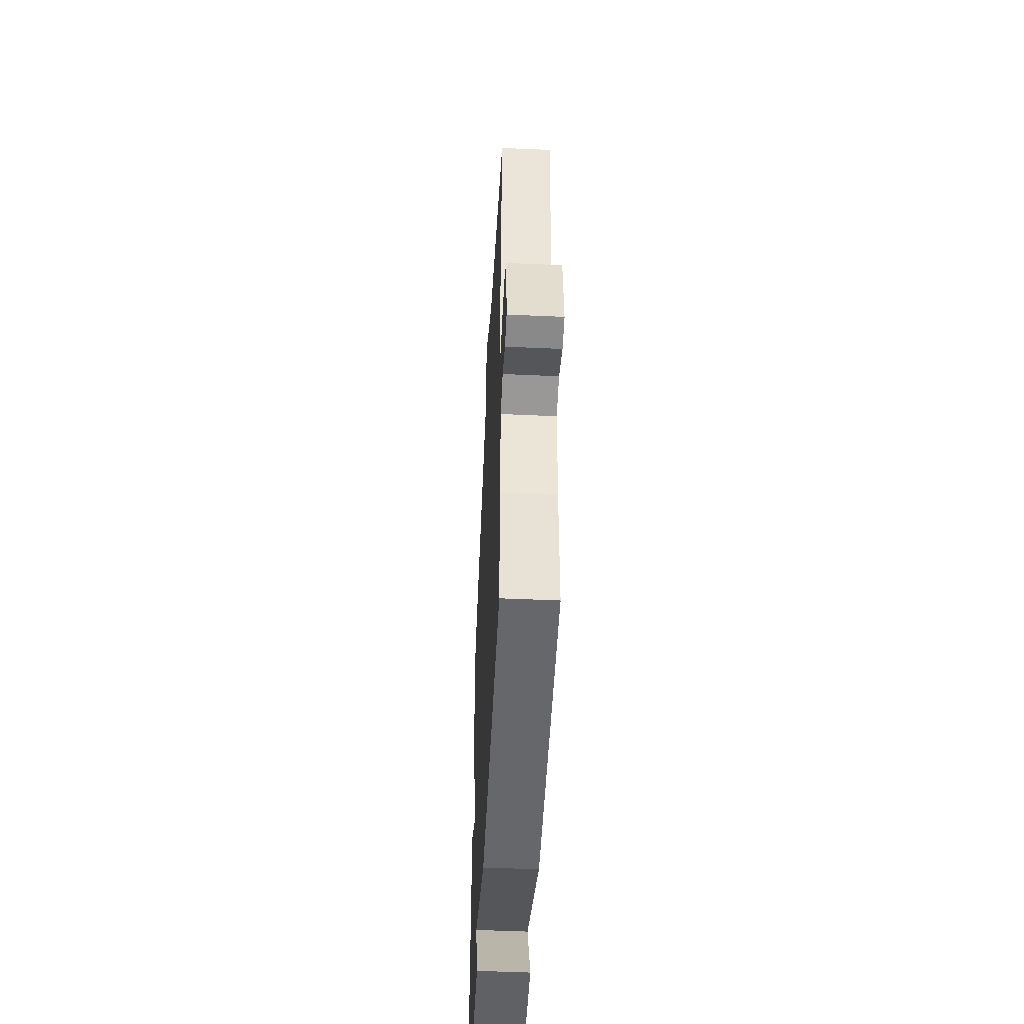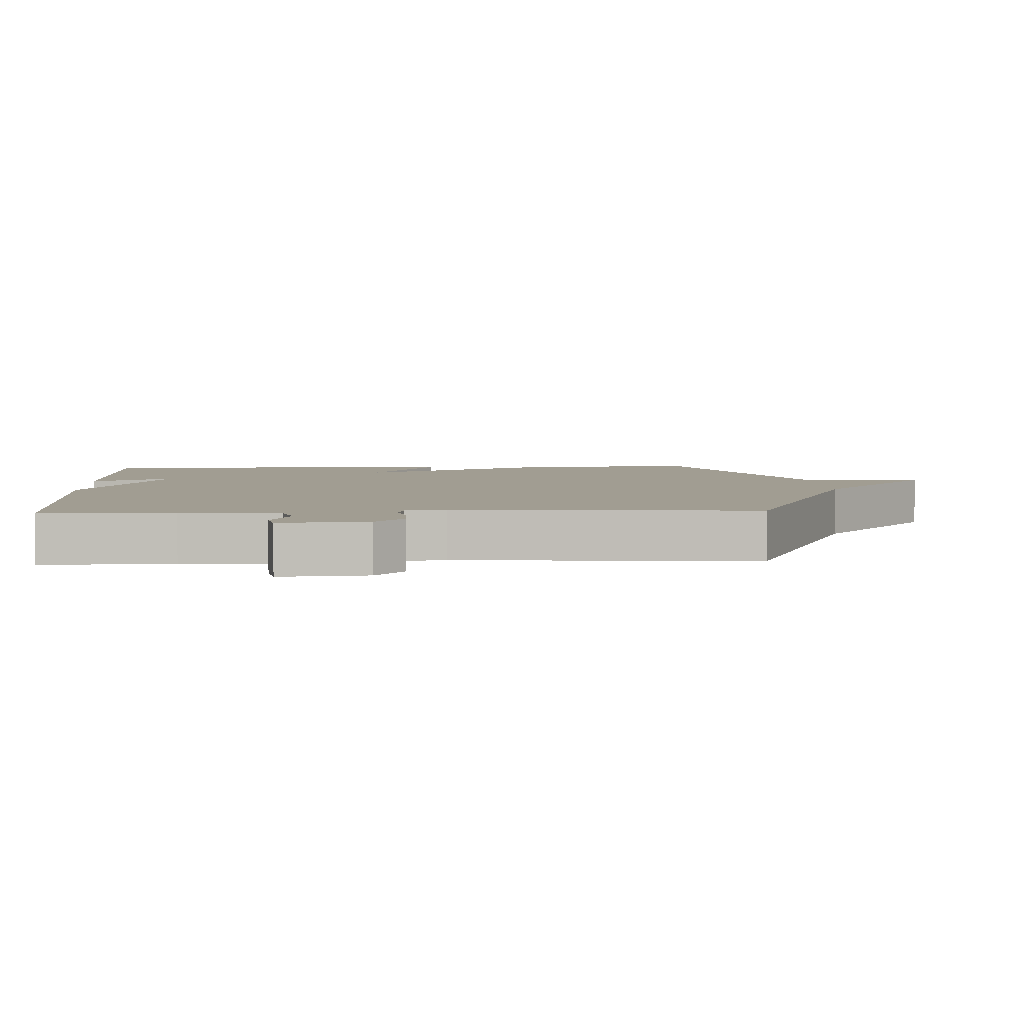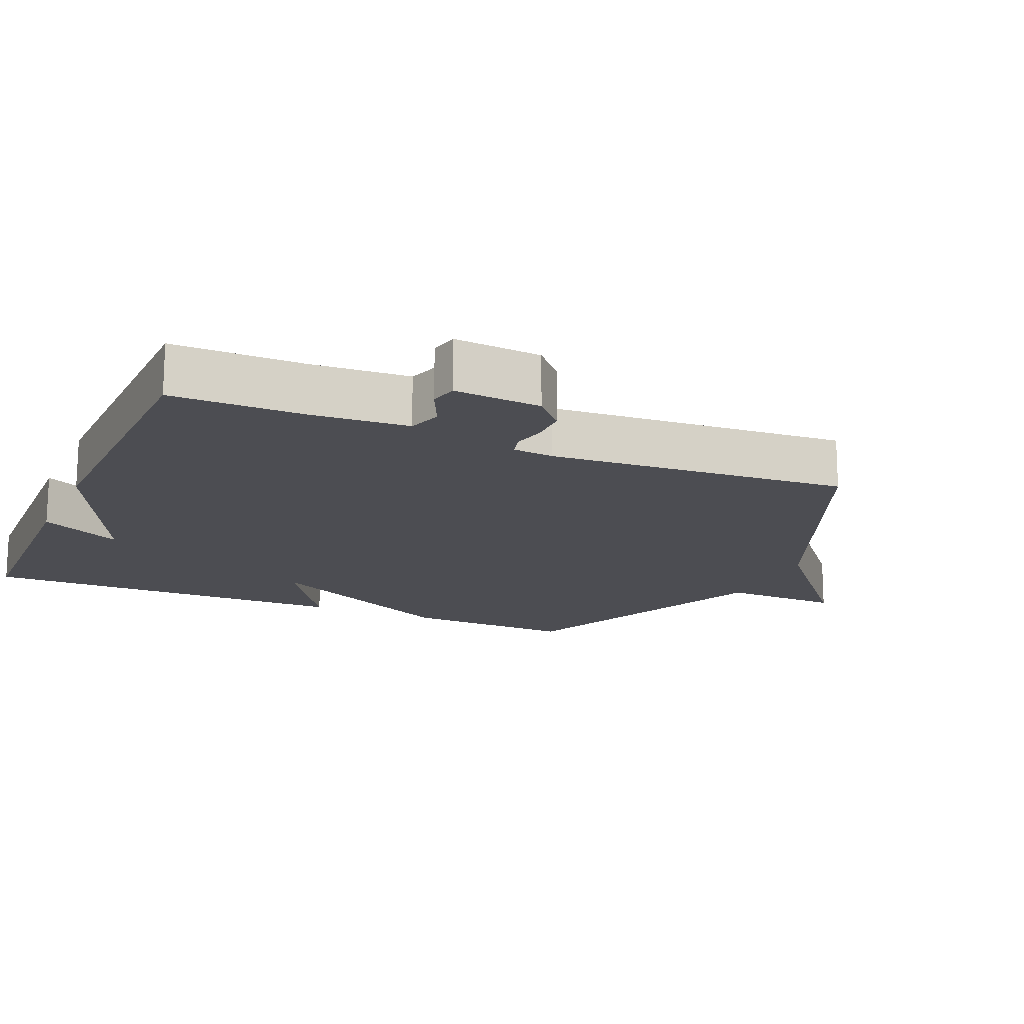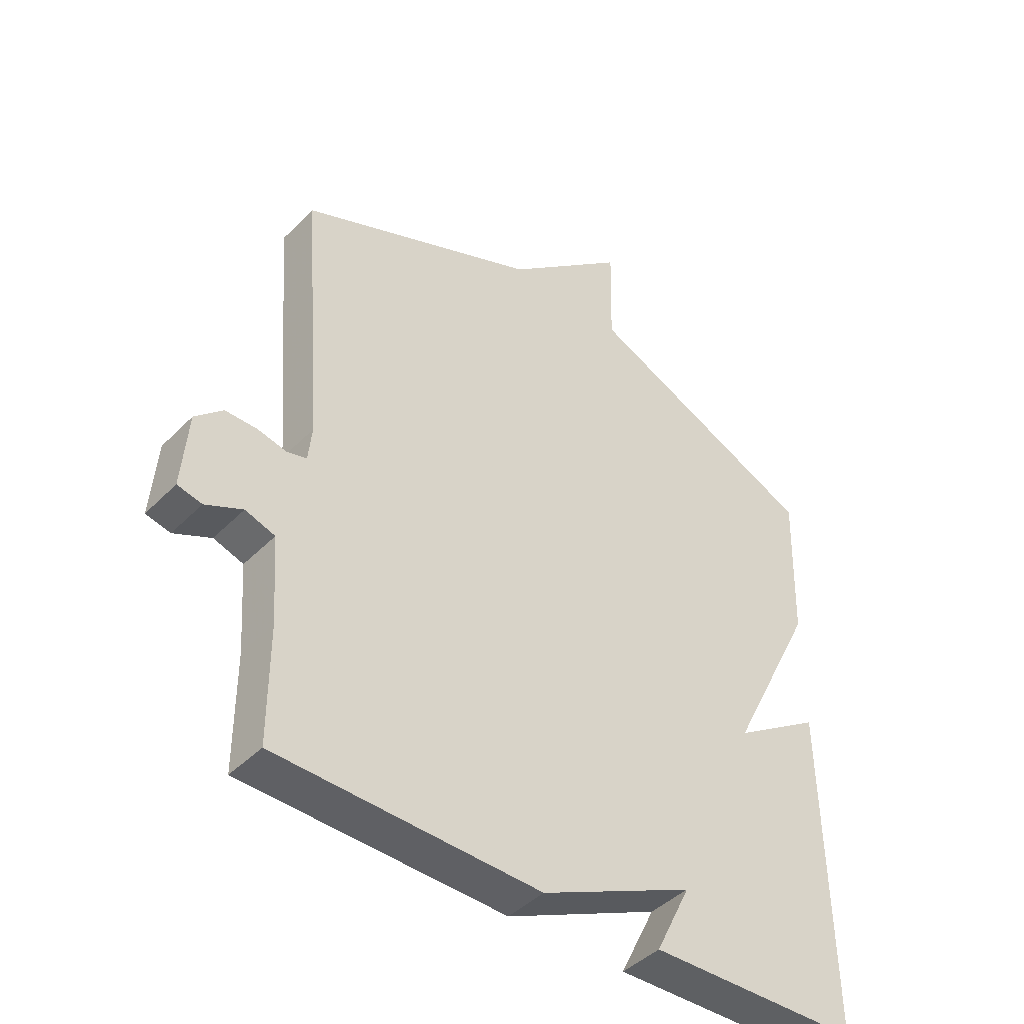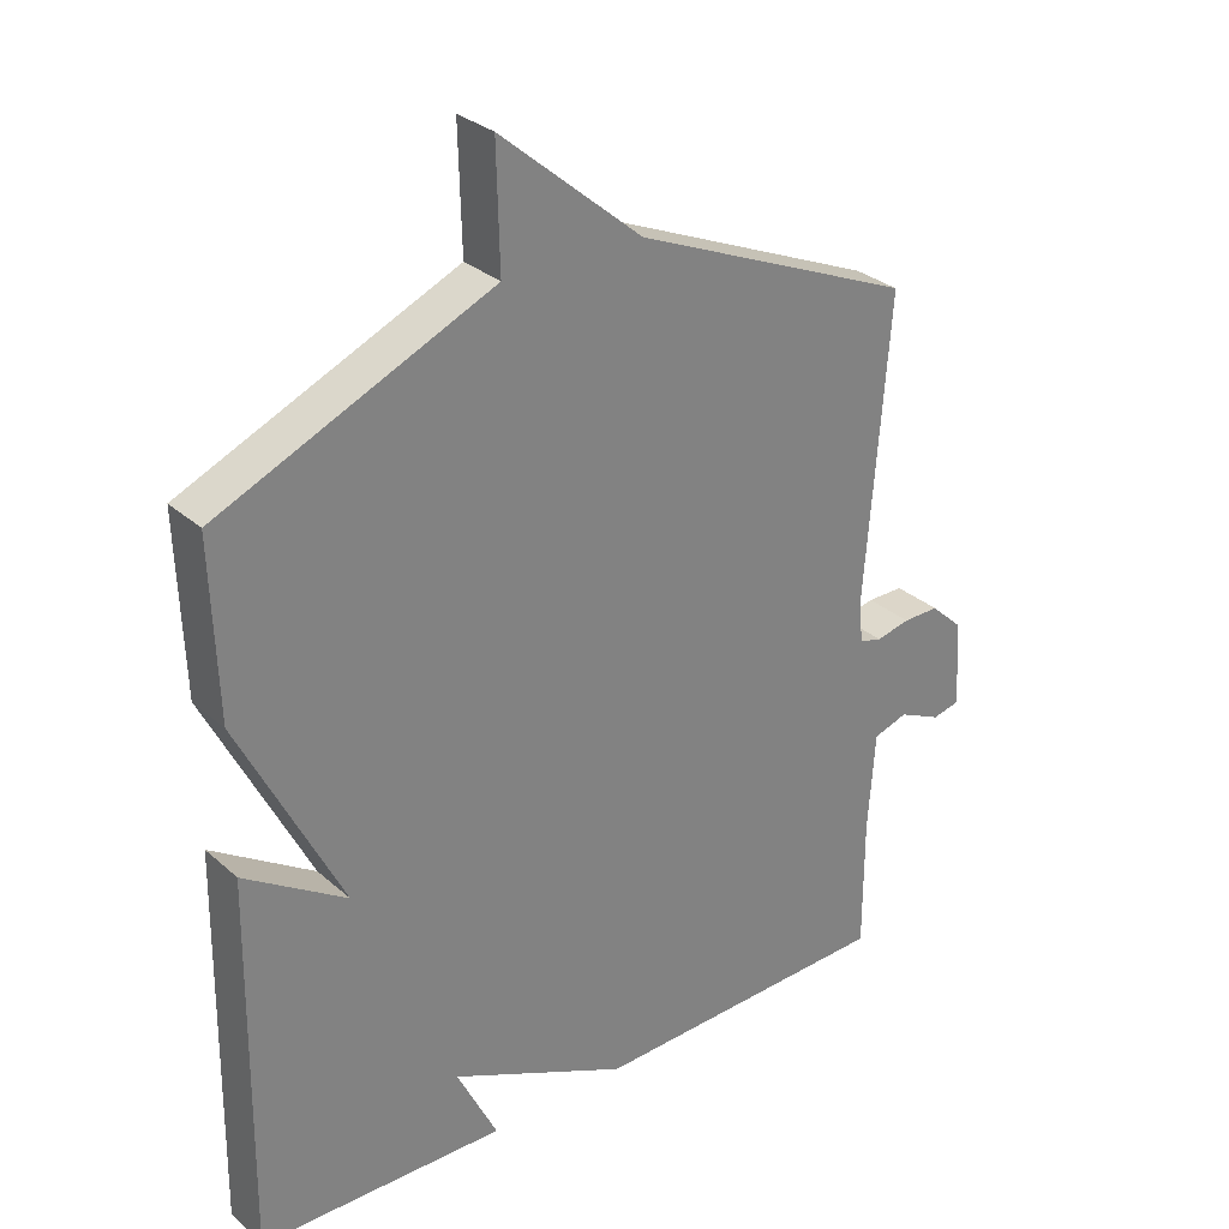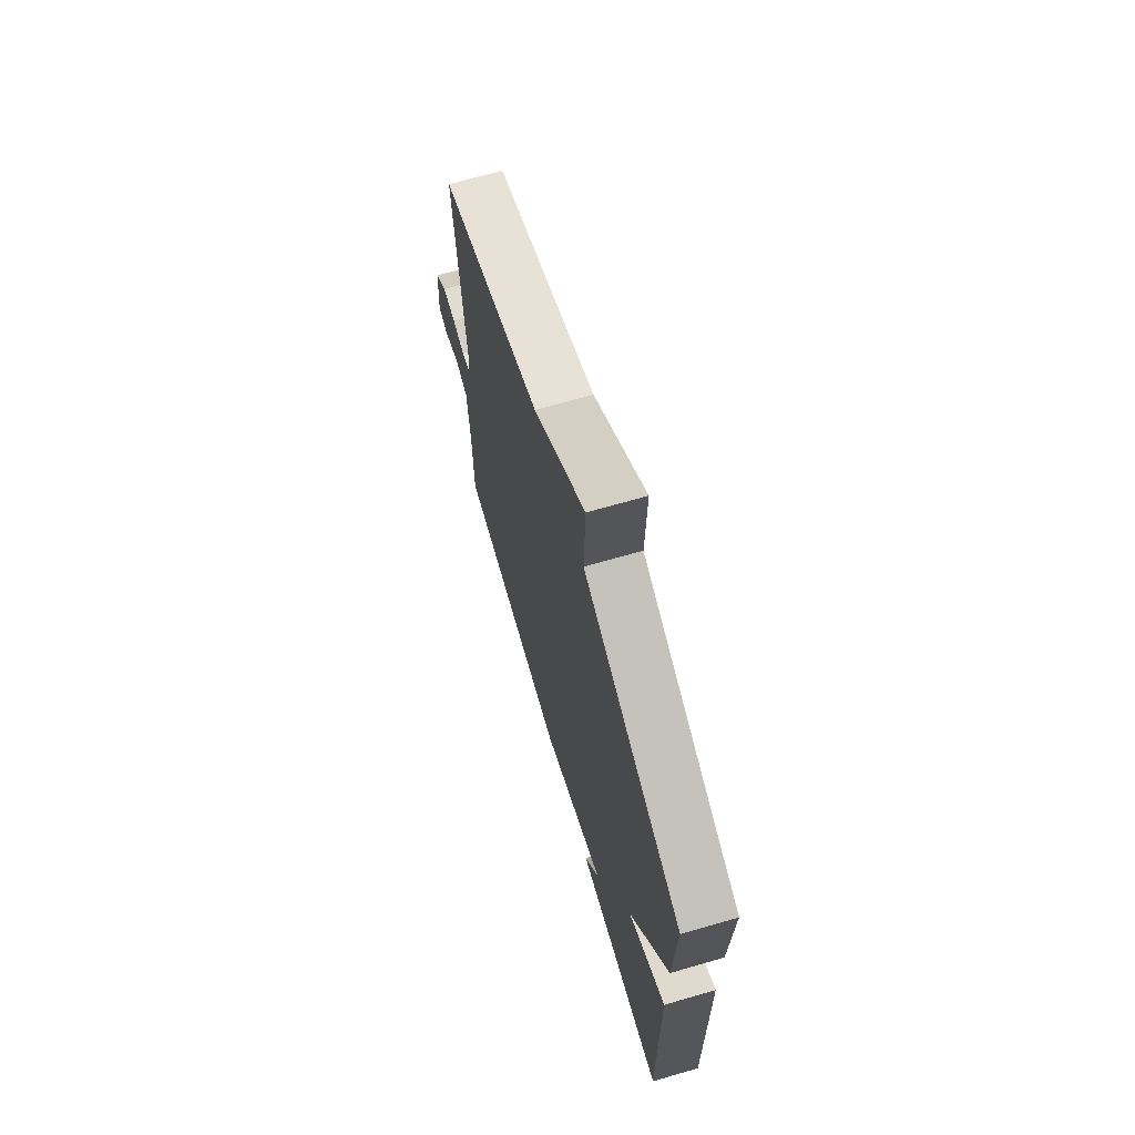
<metadata>
{"format":"obj","ext":"obj","renderer":"f3d","projection":"perspective","resolution":1024,"background":"white","views":[{"elev":-50.7,"azim":-92.8,"up":"+Z"},{"elev":4.7,"azim":-92.7,"up":"+Y"},{"elev":-16.3,"azim":-113.6,"up":"+Y"},{"elev":-43.5,"azim":-40.5,"up":"+Z"},{"elev":30.2,"azim":141.4,"up":"+Z"},{"elev":69.4,"azim":73.9,"up":"+Z"}]}
</metadata>
<code>
v 0.5 0.07 -0.5
v 0.142 0.07 -0.51
v 0.201 0.07 -0.39
v -0.058 0.07 -0.51
v -0.5 0.07 -0.5
v -0.5 0.07 -0.308
v -0.51 0.07 -0.164
v -0.56 0.07 -0.148
v -0.622 0.07 -0.177
v -0.663 0.07 -0.168
v -0.653 0.07 -0.04
v -0.607 0.07 0.003
v -0.554 0.07 0.003
v -0.505 0.07 -0.008
v -0.472 0.07 0.001
v -0.466 0.07 0.06
v -0.5 0.07 0.5
v -0.095 0.07 0.673
v 0.109 0.07 0.846
v 0.105 0.07 0.673
v 0.5 0.07 0.5
v 0.492 0.07 0.248
v 0.344 0.07 -0.048
v 0.492 0.07 0.048
v 0.5 0 -0.5
v 0.142 0 -0.51
v 0.201 0 -0.39
v -0.058 0 -0.51
v -0.5 0 -0.5
v -0.5 0 -0.308
v -0.51 0 -0.164
v -0.56 0 -0.148
v -0.622 0 -0.177
v -0.663 0 -0.168
v -0.653 0 -0.04
v -0.607 0 0.003
v -0.554 0 0.003
v -0.505 0 -0.008
v -0.472 0 0.001
v -0.466 0 0.06
v -0.5 0 0.5
v -0.095 0 0.673
v 0.109 0 0.846
v 0.105 0 0.673
v 0.5 0 0.5
v 0.492 0 0.248
v 0.344 0 -0.048
v 0.492 0 0.048
f 23 24 1
f 20 21 22 23
f 18 19 20
f 18 20 23
f 17 18 23
f 16 17 23
f 15 16 23 1
f 12 13 14
f 11 12 14
f 10 11 14
f 9 10 14
f 8 9 14
f 7 8 14 15
f 6 7 15
f 5 6 15
f 4 5 15
f 3 4 15
f 1 2 3
f 1 3 15
f 25 48 47
f 47 46 45 44
f 44 43 42
f 47 44 42
f 47 42 41
f 47 41 40
f 25 47 40 39
f 38 37 36
f 38 36 35
f 38 35 34
f 38 34 33
f 38 33 32
f 39 38 32 31
f 39 31 30
f 39 30 29
f 39 29 28
f 39 28 27
f 27 26 25
f 39 27 25
f 1 25 26 2
f 2 26 27 3
f 3 27 28 4
f 4 28 29 5
f 5 29 30 6
f 6 30 31 7
f 7 31 32 8
f 8 32 33 9
f 9 33 34 10
f 10 34 35 11
f 11 35 36 12
f 12 36 37 13
f 13 37 38 14
f 14 38 39 15
f 15 39 40 16
f 16 40 41 17
f 17 41 42 18
f 18 42 43 19
f 19 43 44 20
f 20 44 45 21
f 21 45 46 22
f 22 46 47 23
f 23 47 48 24
f 24 48 25 1

</code>
